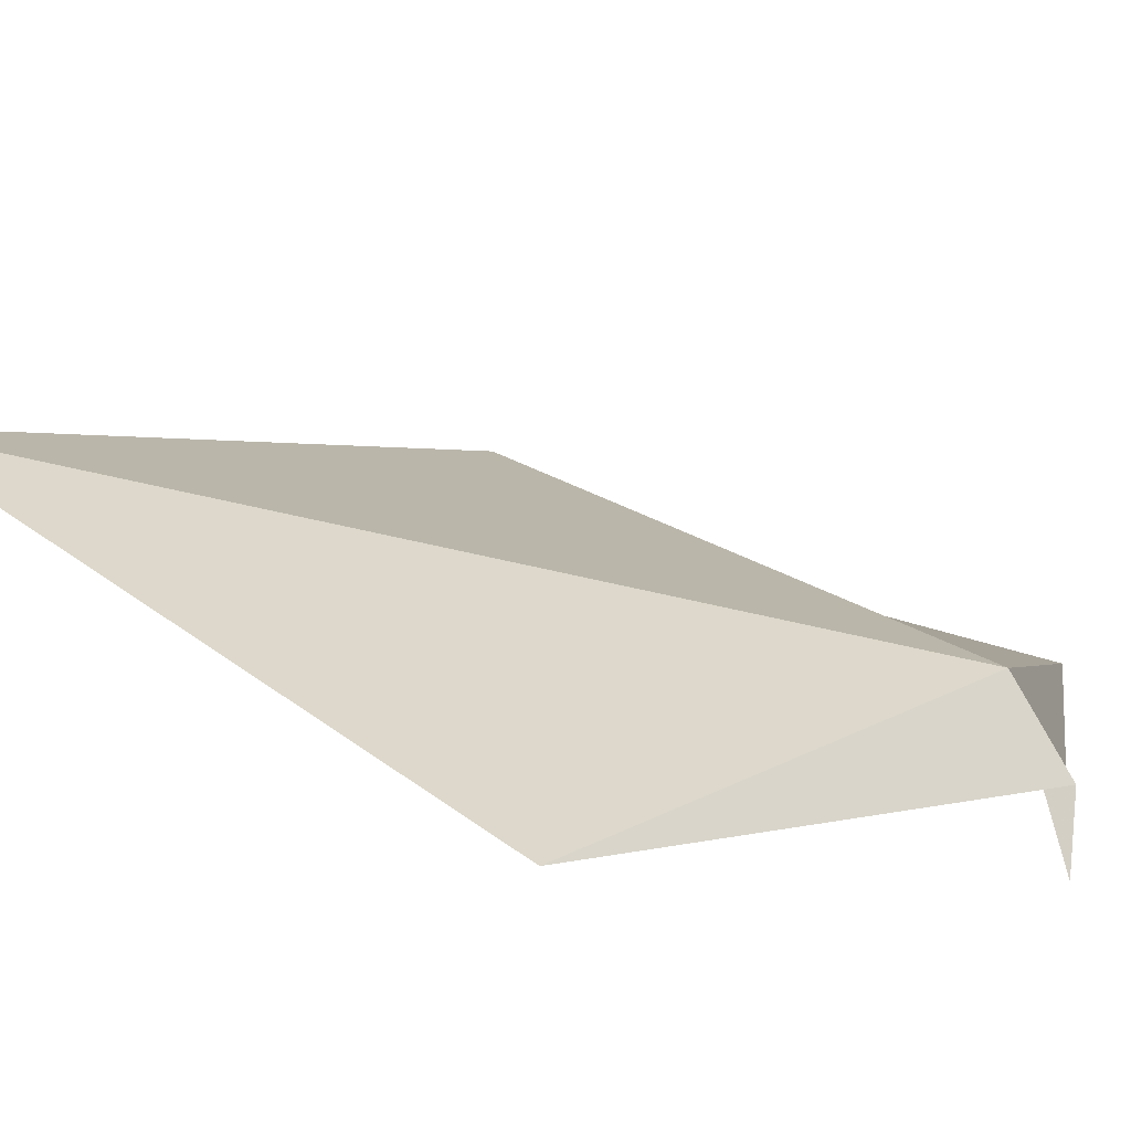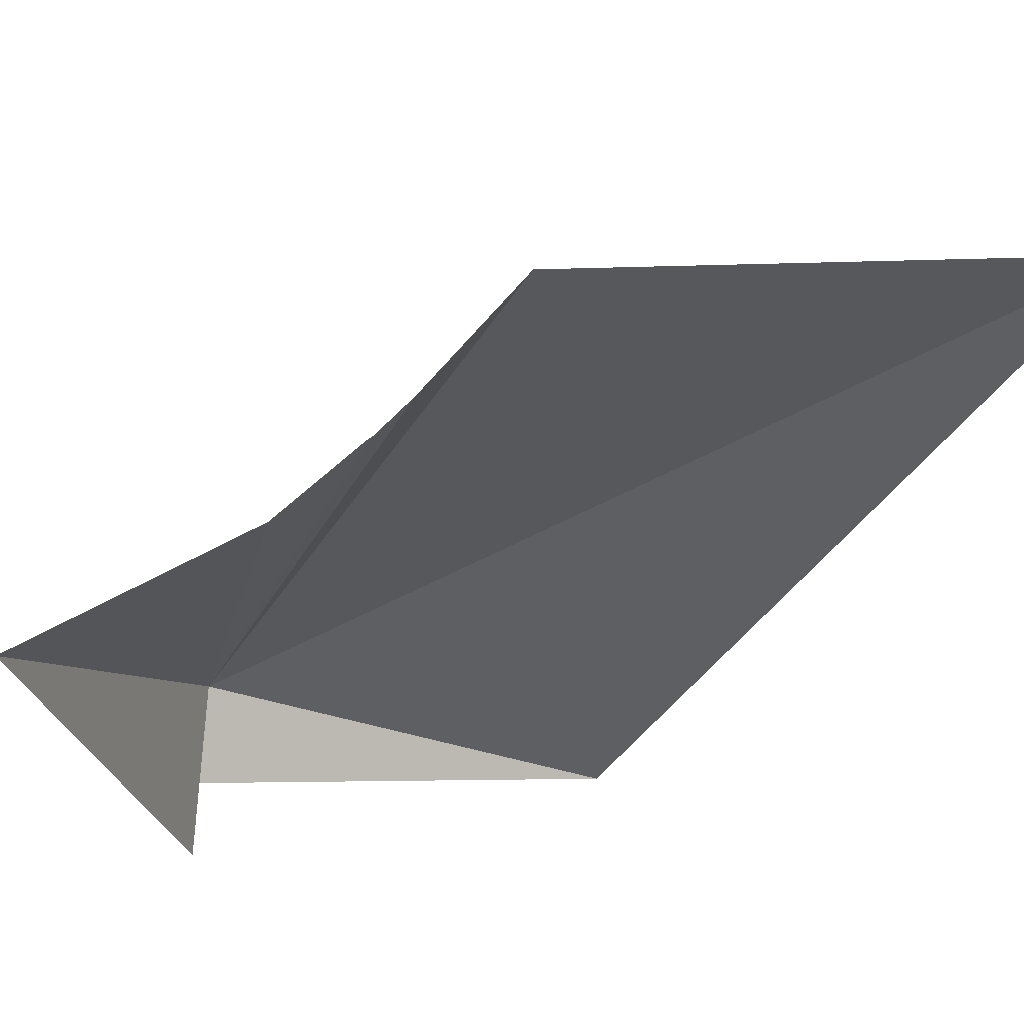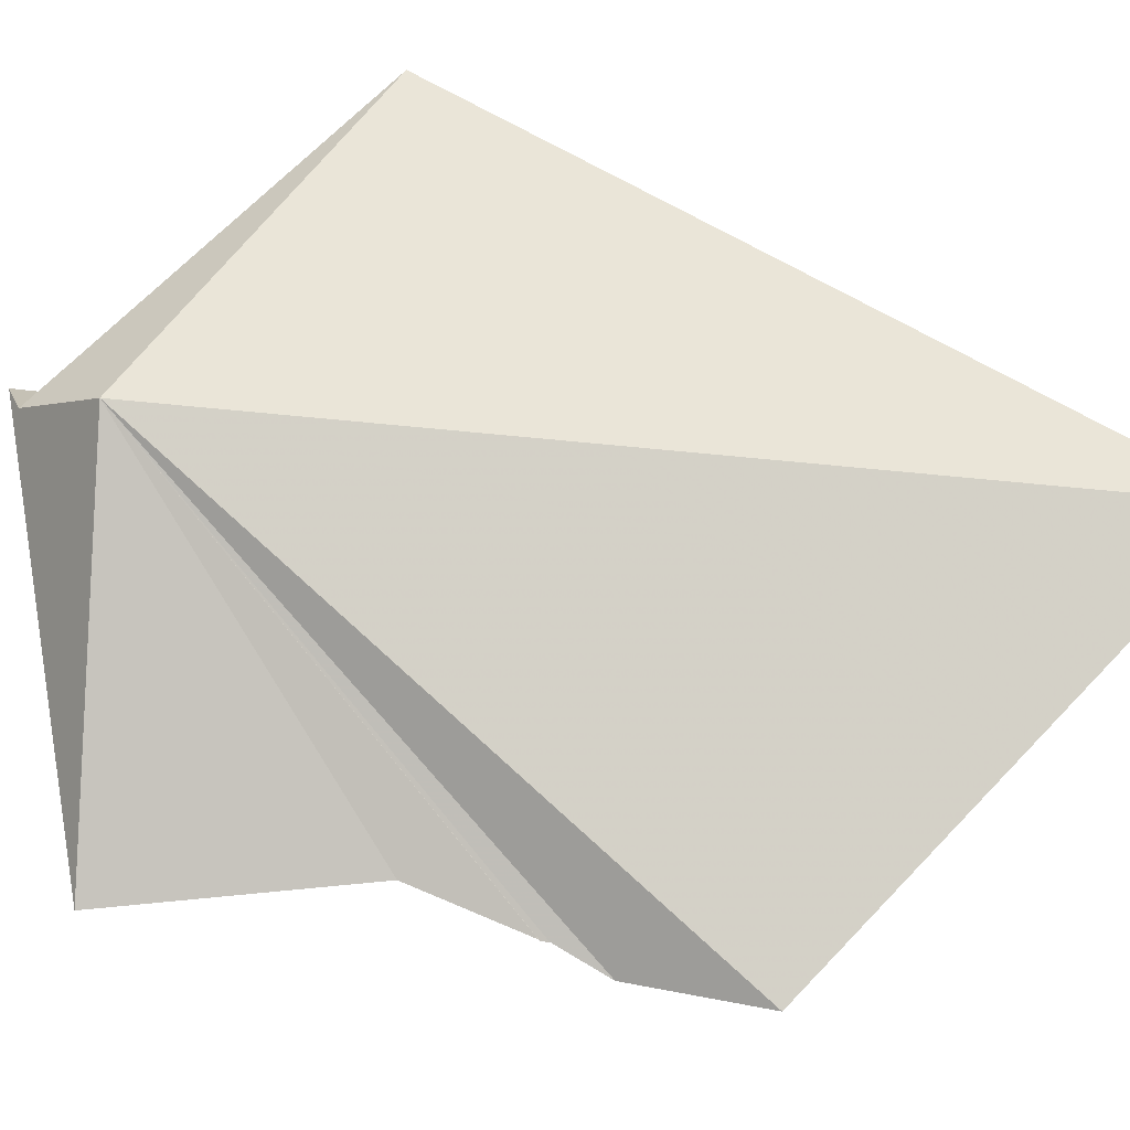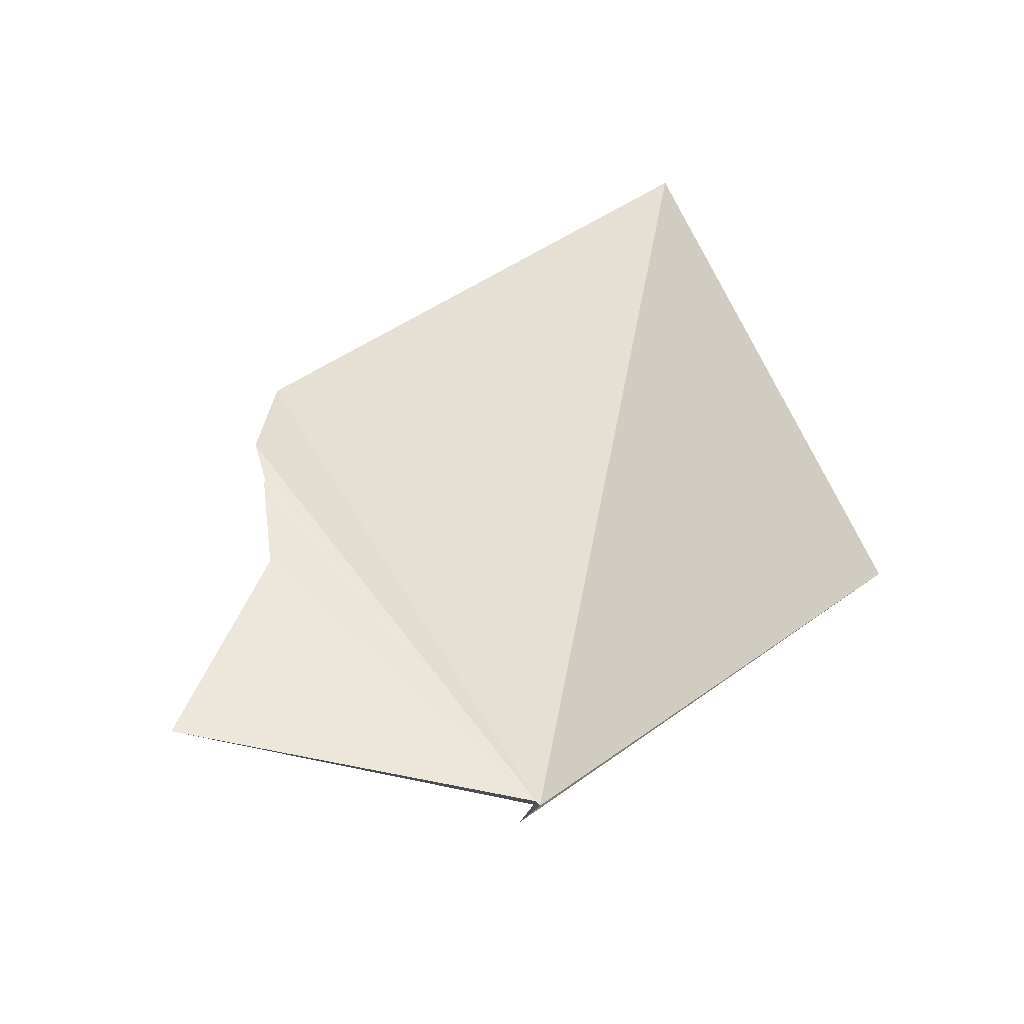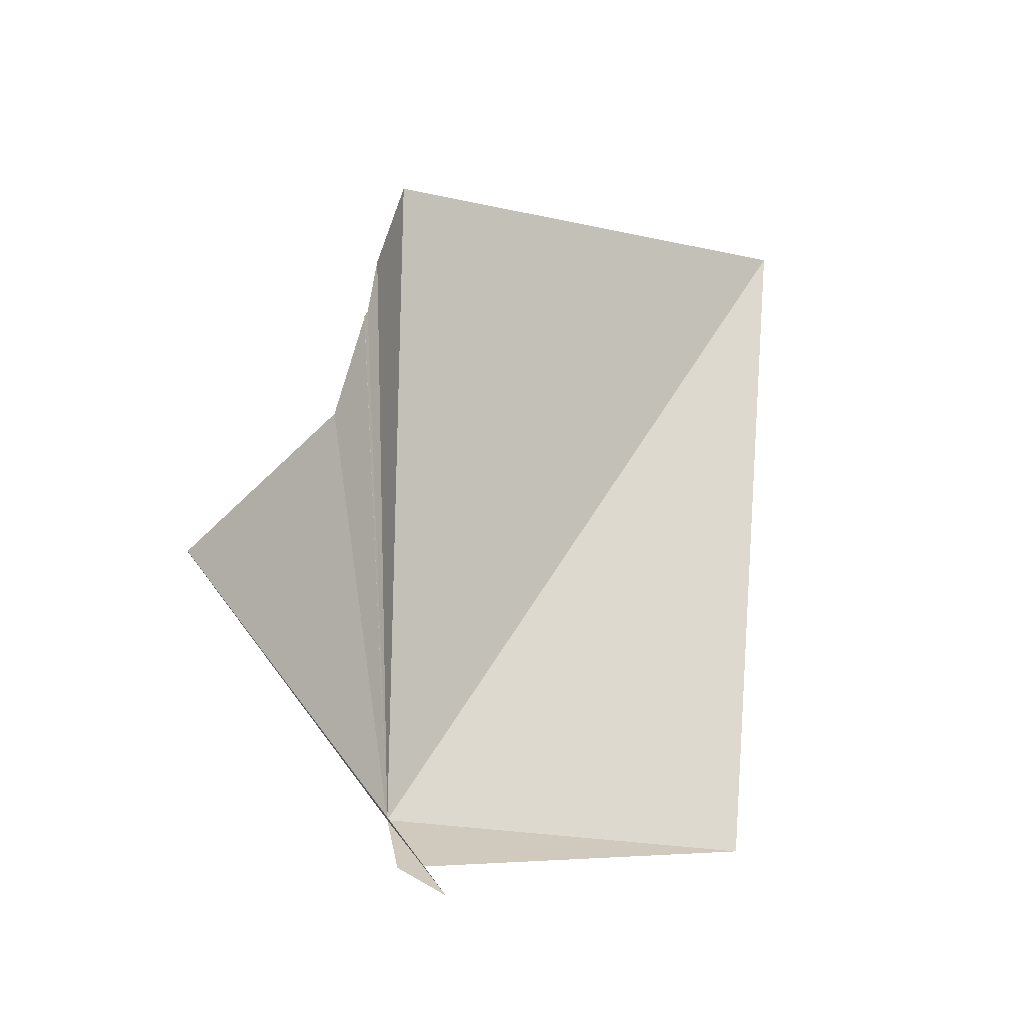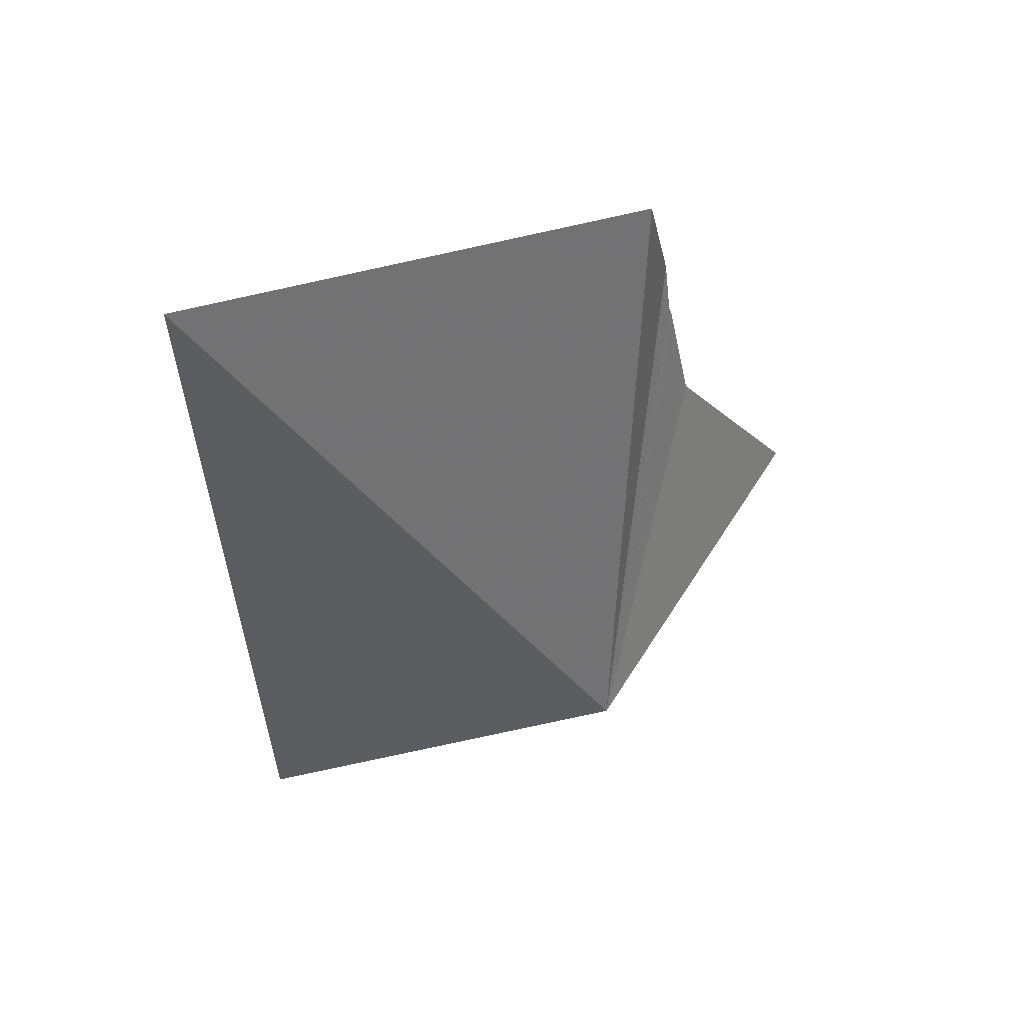
<metadata>
{"format":"obj","ext":"obj","renderer":"f3d","projection":"perspective","resolution":1024,"background":"white","views":[{"elev":59.6,"azim":138.2,"up":"+Y"},{"elev":-71.1,"azim":-31.5,"up":"+Y"},{"elev":32.7,"azim":-64.7,"up":"+Y"},{"elev":-66.6,"azim":52.3,"up":"+Z"},{"elev":-44.6,"azim":-2.4,"up":"+Z"},{"elev":69.6,"azim":-176.4,"up":"+Z"}]}
</metadata>
<code>
v 108.7 100.6 0.9636
v 107.4 98.36 1.434
v 109.1 100.2 0.08869
v 108.8 100.3 0.387
v 111.3 101.4 1.376
v 108.2 98.41 2.824
v 108.4 98.14 3.539
v 108.4 98.13 3.551
v 108.4 98.13 3.593
v 108.5 97.95 3.939
v 108.6 97.94 4.795
v 111.7 99.65 6.243
f 1 3 2
f 1 5 4
f 1 6 7
f 1 7 8
f 1 8 9
f 1 9 10
f 1 10 11
f 1 4 3
f 1 11 12
f 1 12 5
f 1 2 6

</code>
